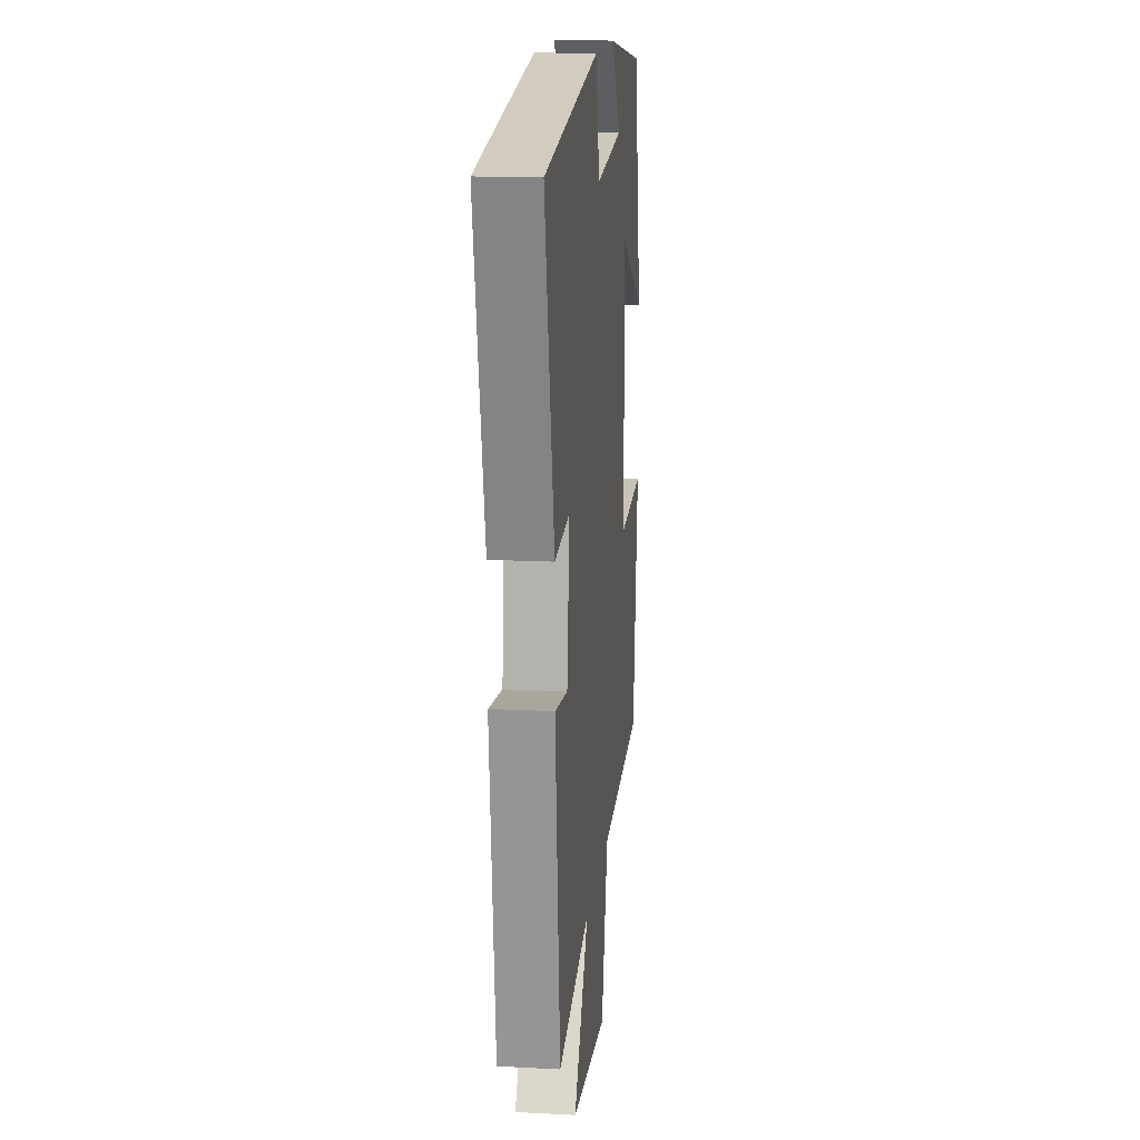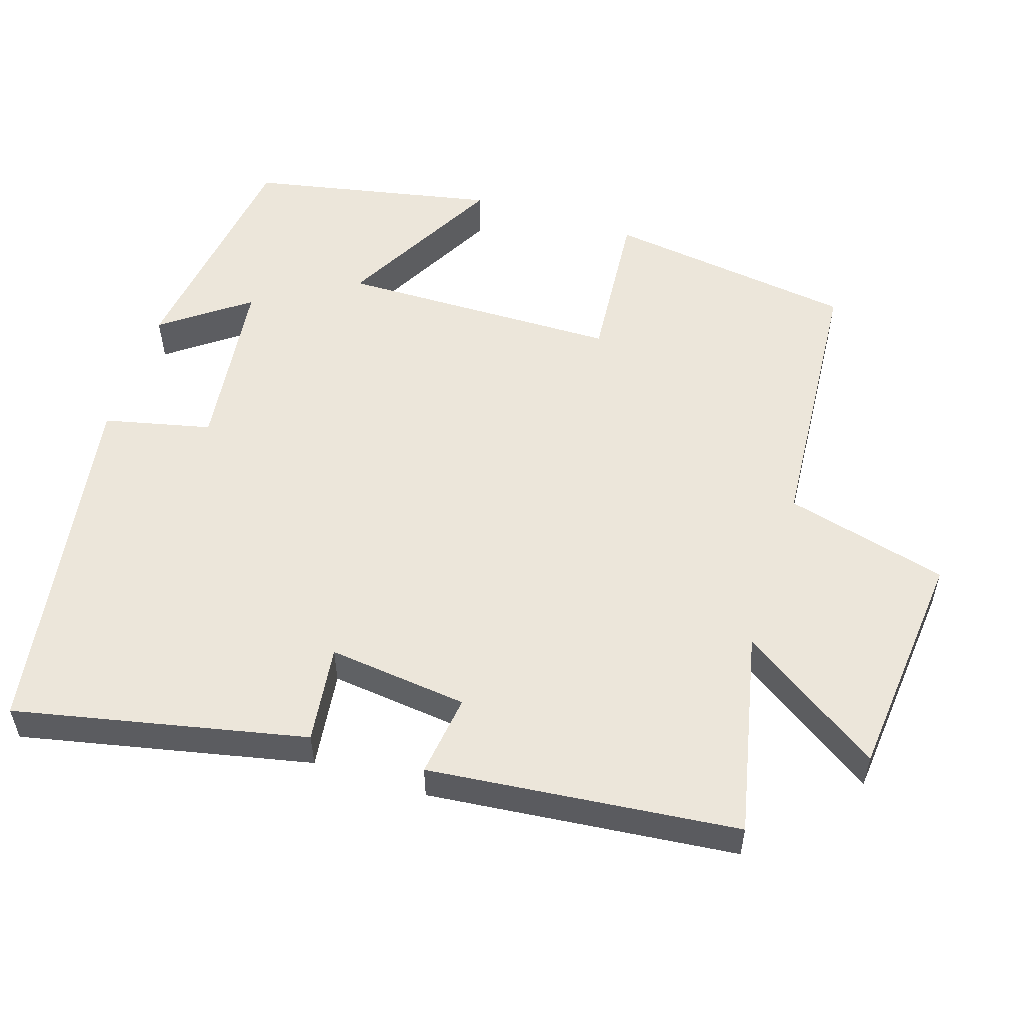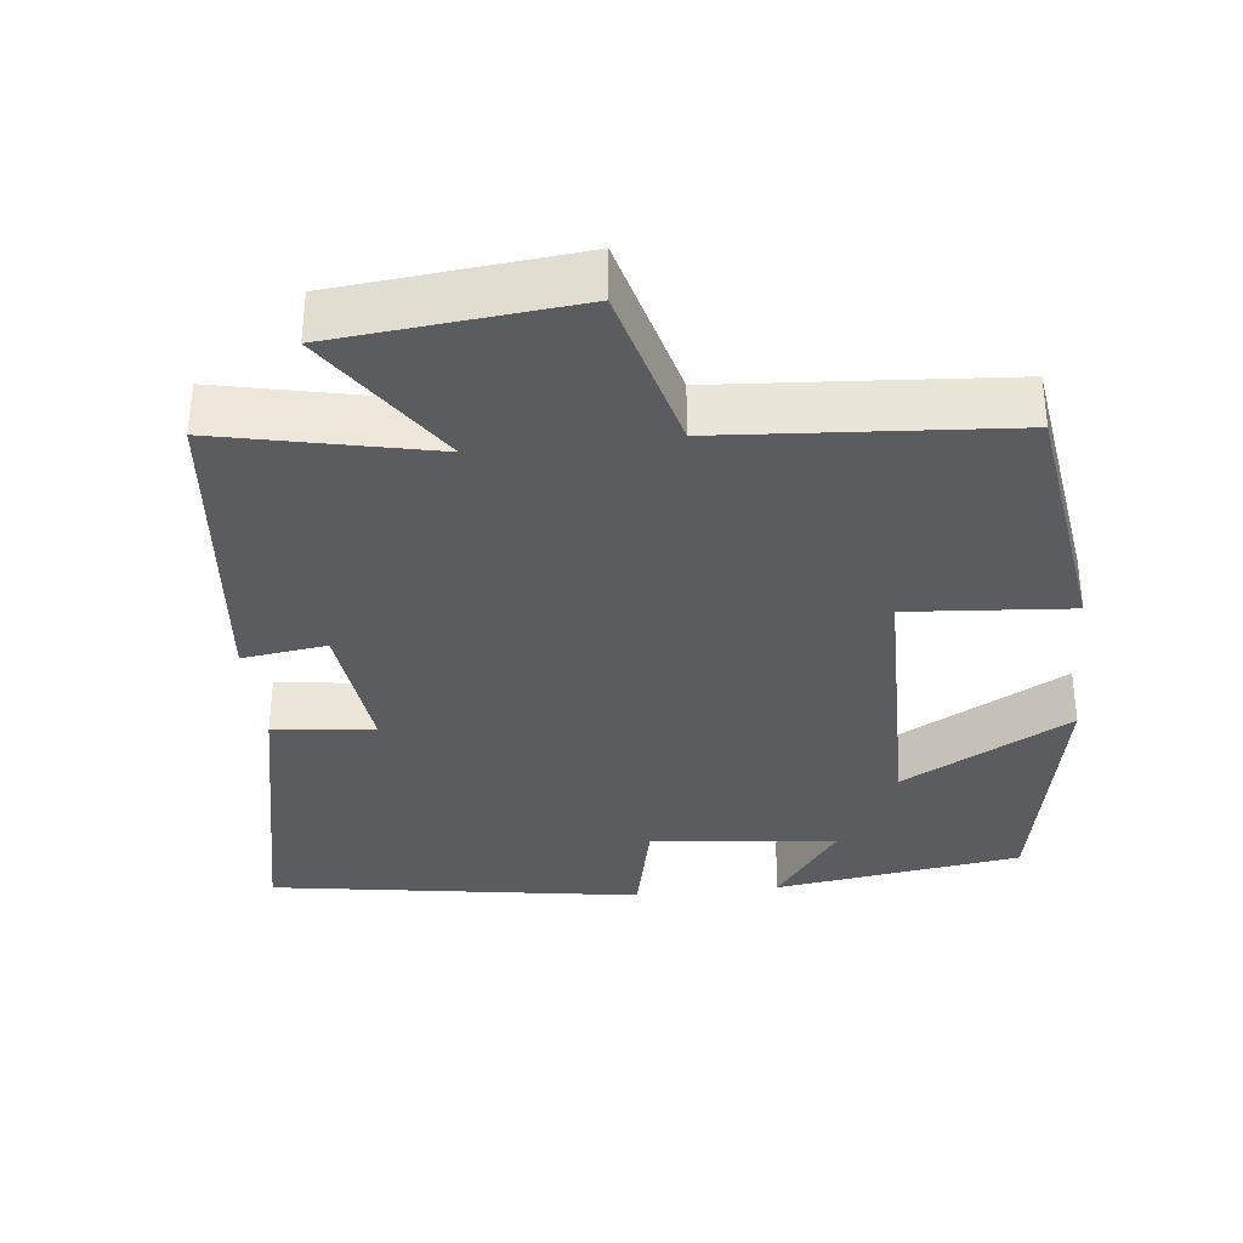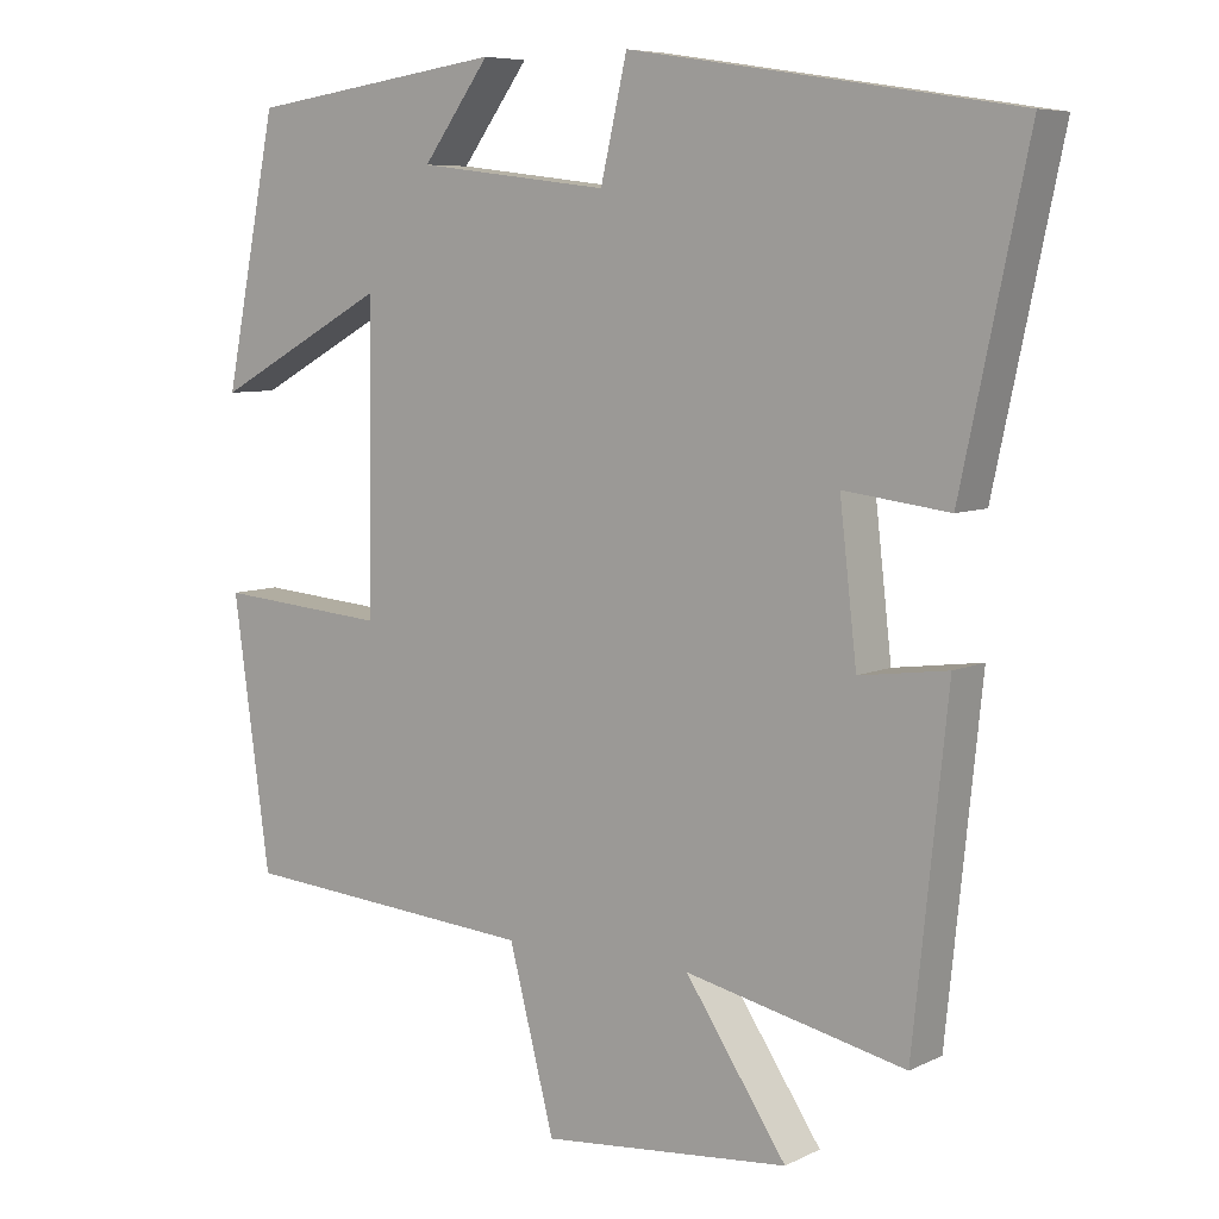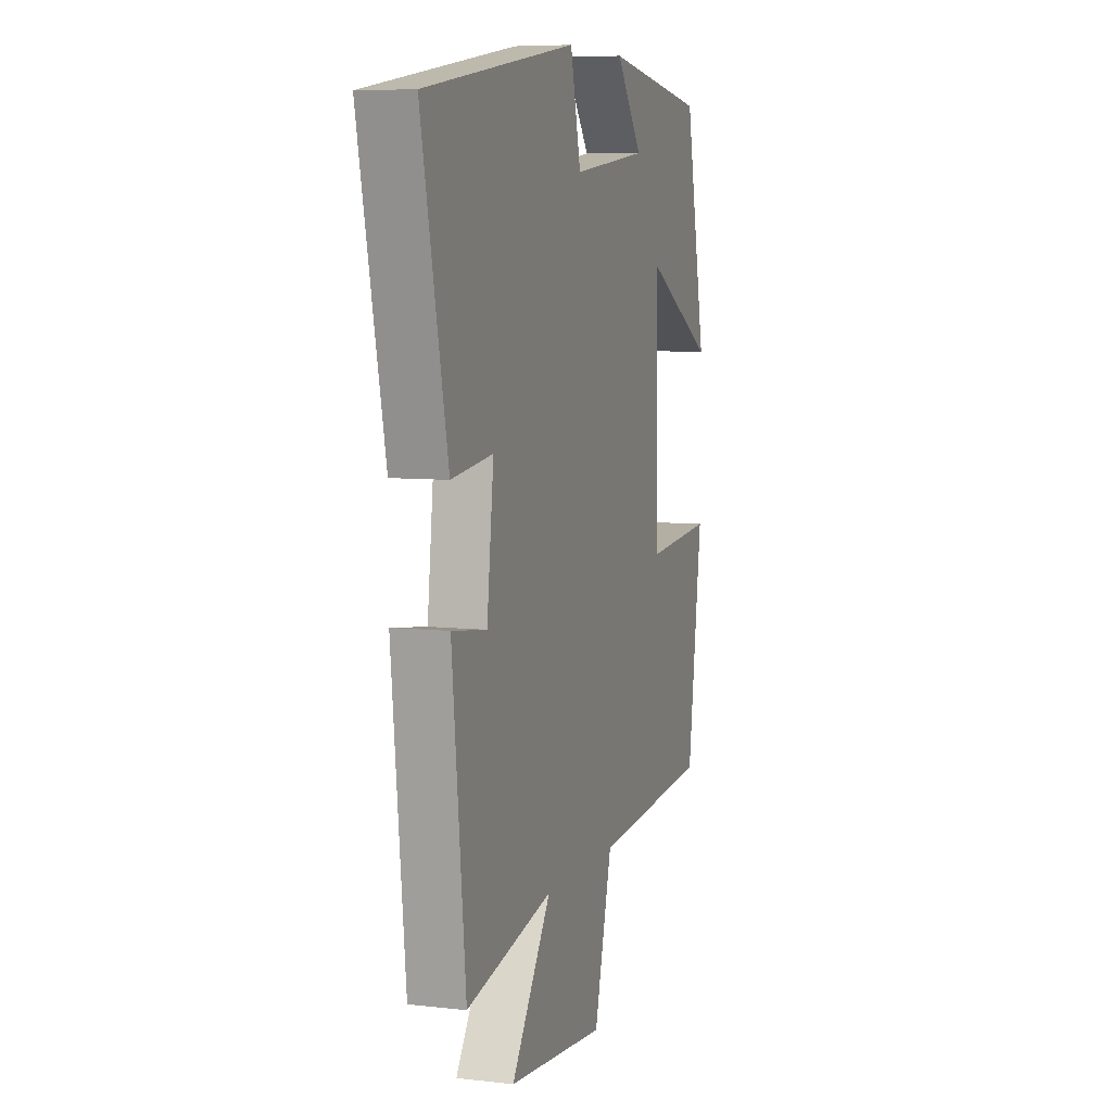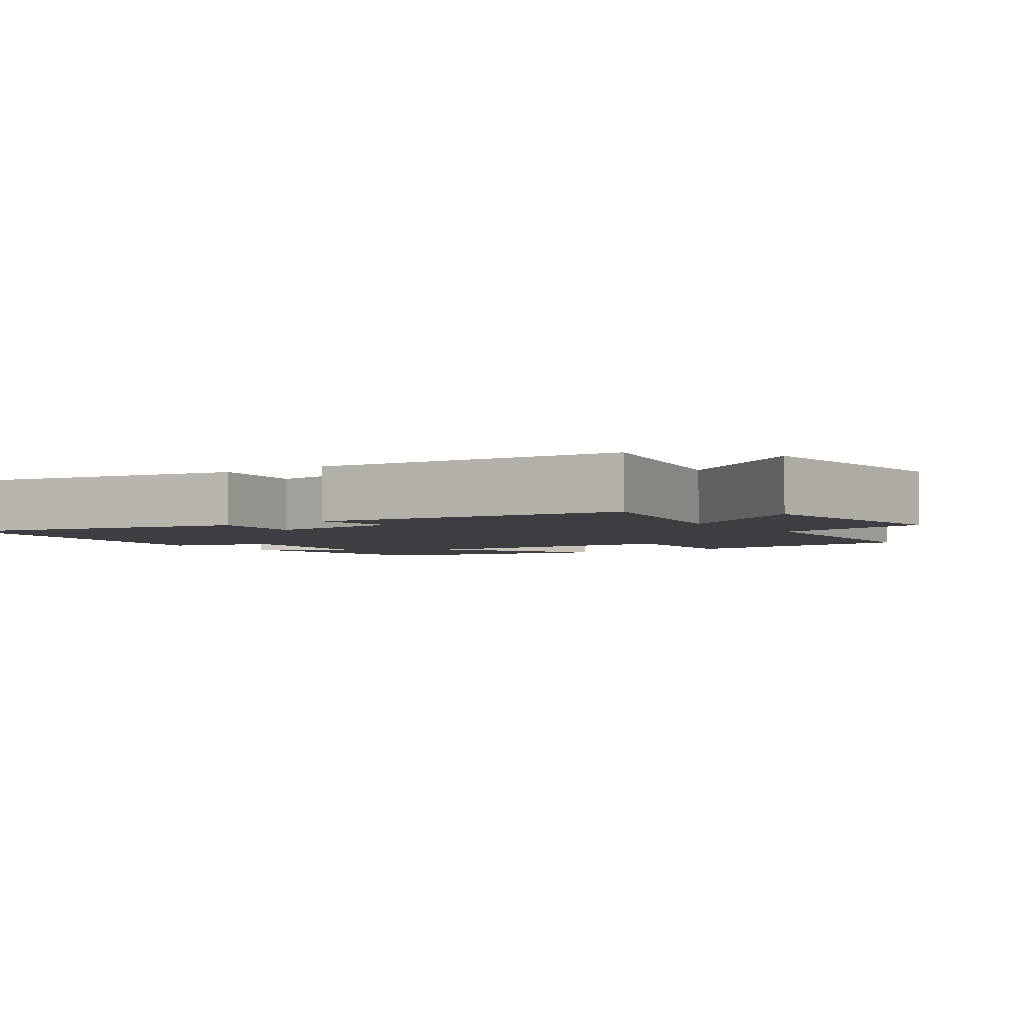
<metadata>
{"format":"obj","ext":"obj","renderer":"f3d","projection":"perspective","resolution":1024,"background":"white","views":[{"elev":15.4,"azim":96.3,"up":"+Z"},{"elev":54.4,"azim":107.8,"up":"+Y"},{"elev":-34.6,"azim":-173.5,"up":"+Y"},{"elev":7.1,"azim":36.5,"up":"+Z"},{"elev":7.0,"azim":108.4,"up":"+Z"},{"elev":-3.4,"azim":125.0,"up":"+Y"}]}
</metadata>
<code>
v -0.432 0.07 0.454
v -0.103 0.07 0.5
v -0.189 0.07 0.383
v 0.057 0.07 0.353
v 0.091 0.07 0.5
v 0.585 0.07 0.422
v 0.5 0.07 0.023
v 0.365 0.07 0.04
v 0.387 0.07 -0.152
v 0.5 0.07 -0.137
v 0.456 0.07 -0.562
v 0.174 0.07 -0.5
v 0.304 0.07 -0.694
v -0.014 0.07 -0.724
v -0.072 0.07 -0.5
v -0.453 0.07 -0.471
v -0.5 0.07 -0.128
v -0.282 0.07 -0.146
v -0.276 0.07 0.238
v -0.5 0.07 0.116
v -0.432 0 0.454
v -0.103 0 0.5
v -0.189 0 0.383
v 0.057 0 0.353
v 0.091 0 0.5
v 0.585 0 0.422
v 0.5 0 0.023
v 0.365 0 0.04
v 0.387 0 -0.152
v 0.5 0 -0.137
v 0.456 0 -0.562
v 0.174 0 -0.5
v 0.304 0 -0.694
v -0.014 0 -0.724
v -0.072 0 -0.5
v -0.453 0 -0.471
v -0.5 0 -0.128
v -0.282 0 -0.146
v -0.276 0 0.238
v -0.5 0 0.116
f 19 20 1
f 15 16 17 18
f 15 18 19
f 12 13 14 15
f 12 15 19
f 9 10 11 12
f 8 9 12 19
f 6 7 8
f 5 6 8
f 4 5 8
f 3 4 8 19
f 1 2 3
f 1 3 19
f 21 40 39
f 38 37 36 35
f 39 38 35
f 35 34 33 32
f 39 35 32
f 32 31 30 29
f 39 32 29 28
f 28 27 26
f 28 26 25
f 28 25 24
f 39 28 24 23
f 23 22 21
f 39 23 21
f 1 21 22 2
f 2 22 23 3
f 3 23 24 4
f 4 24 25 5
f 5 25 26 6
f 6 26 27 7
f 7 27 28 8
f 8 28 29 9
f 9 29 30 10
f 10 30 31 11
f 11 31 32 12
f 12 32 33 13
f 13 33 34 14
f 14 34 35 15
f 15 35 36 16
f 16 36 37 17
f 17 37 38 18
f 18 38 39 19
f 19 39 40 20
f 20 40 21 1

</code>
